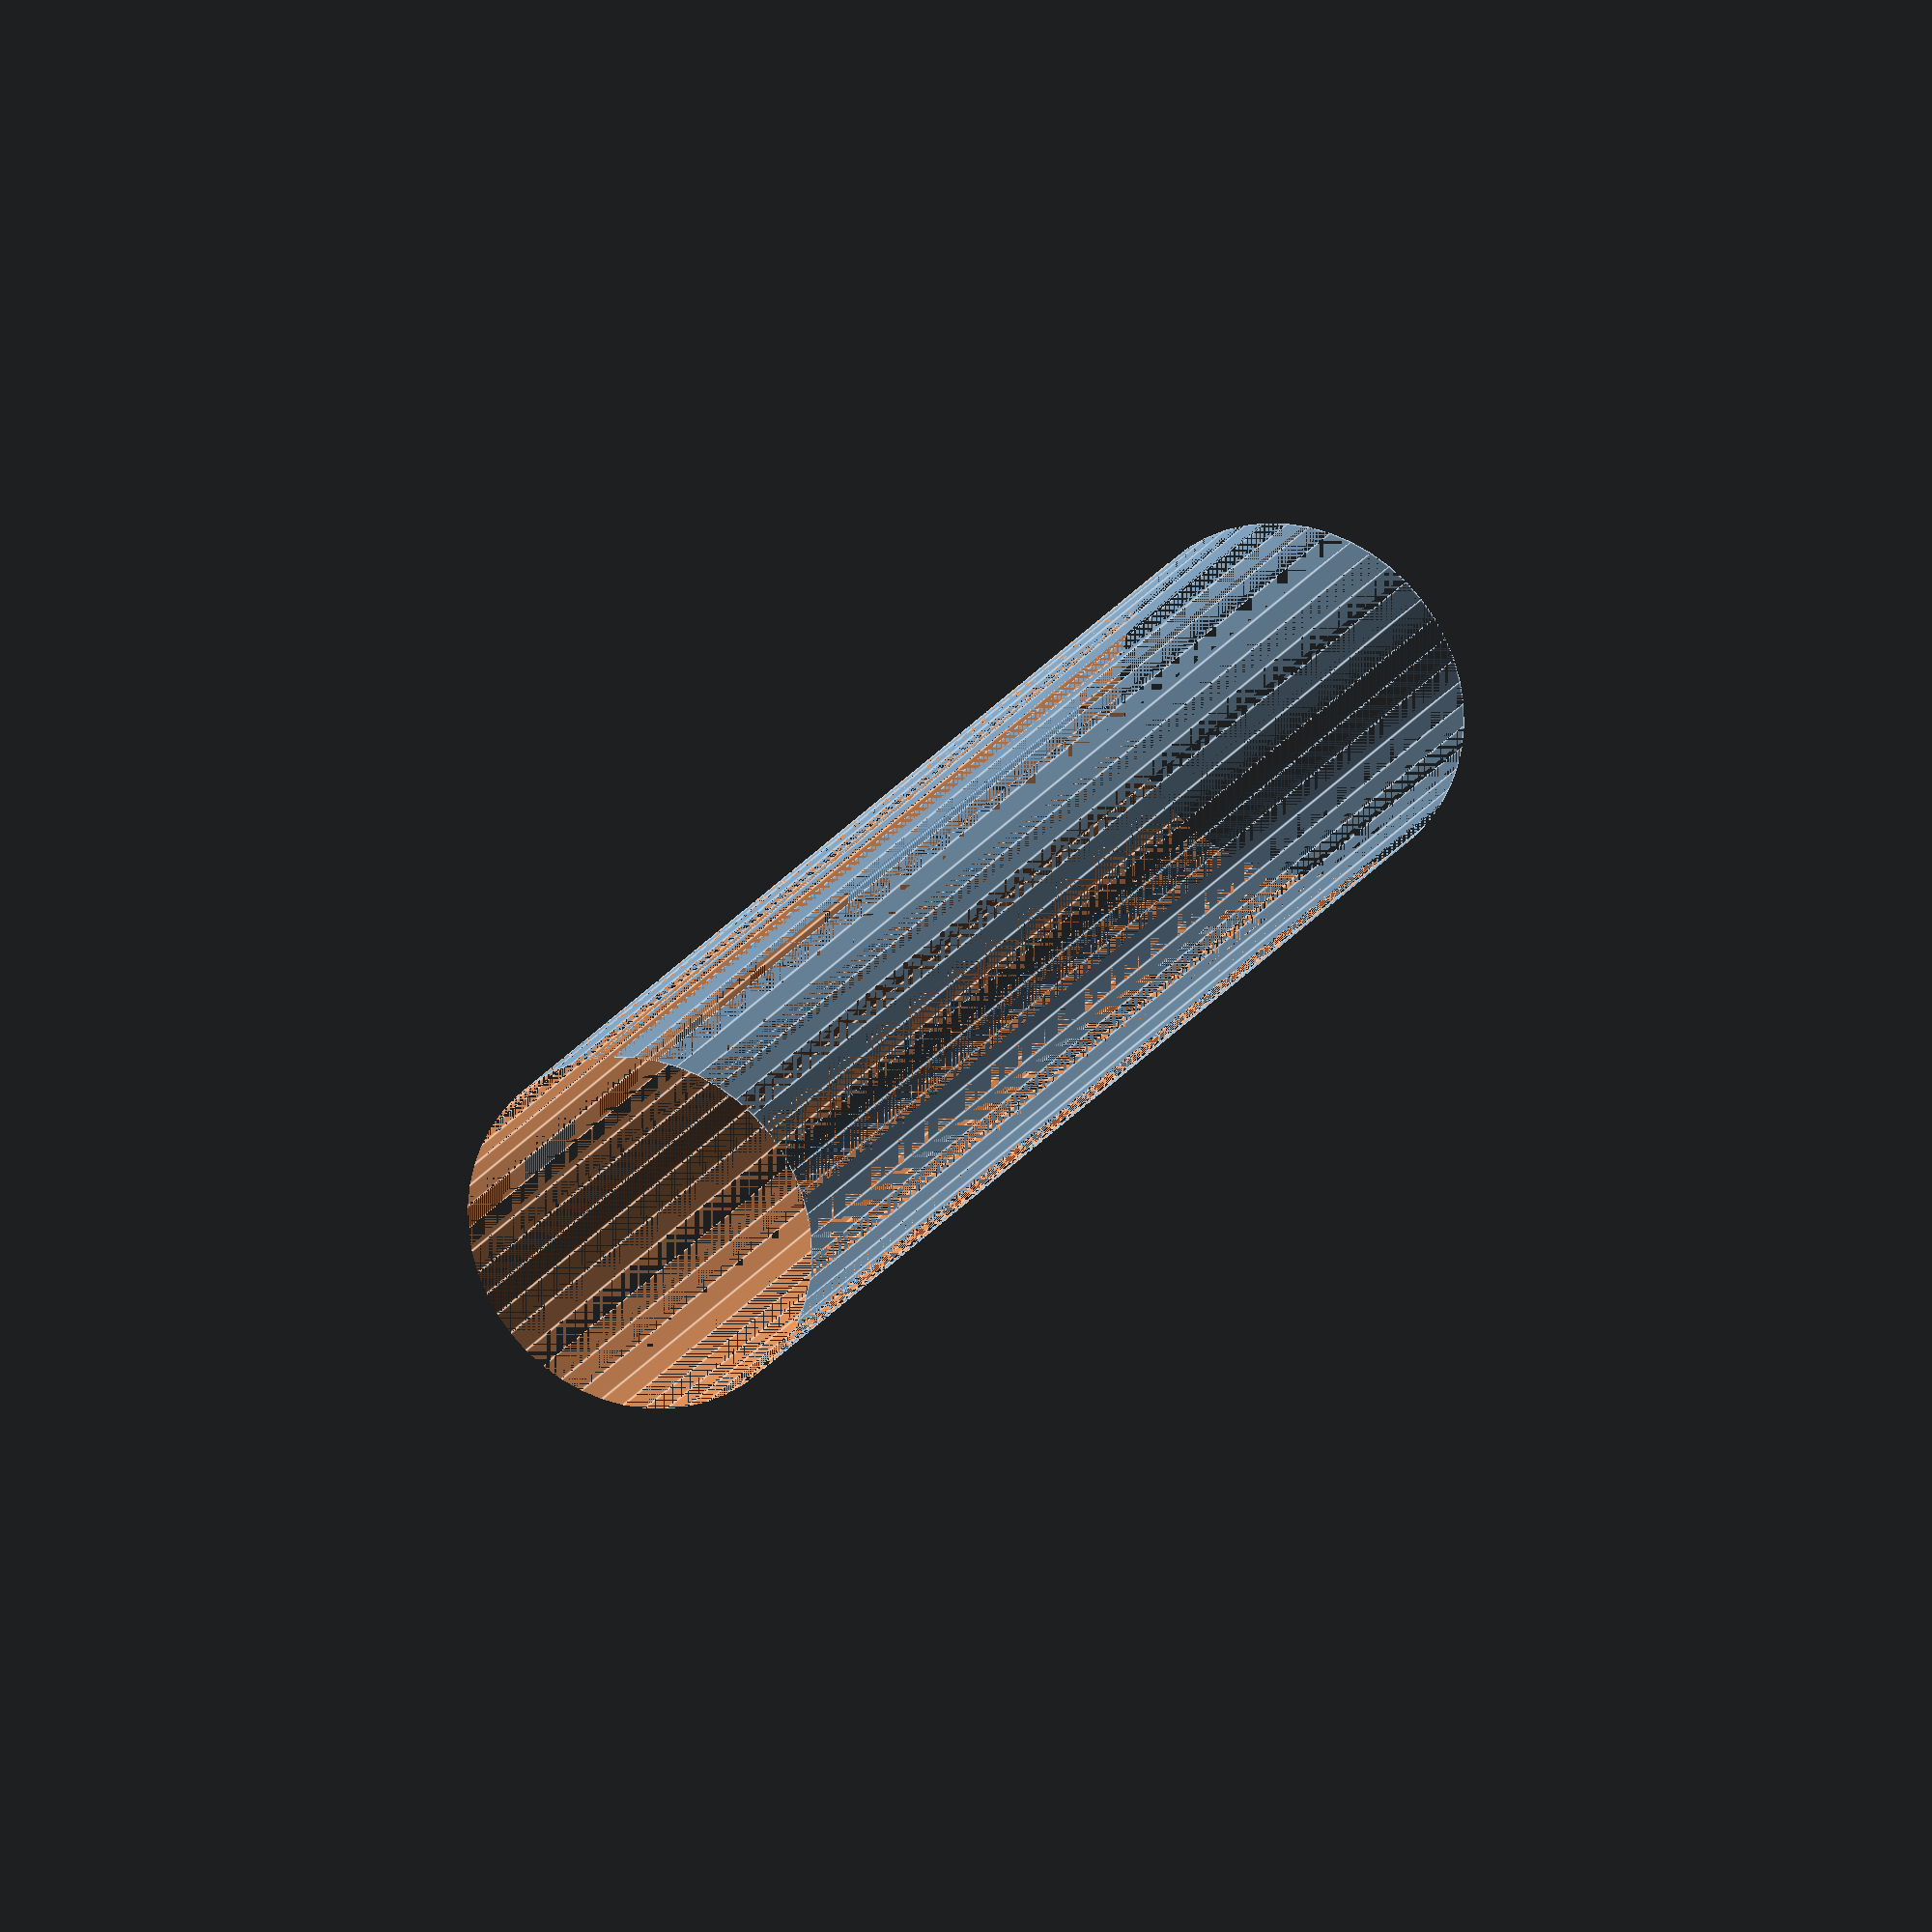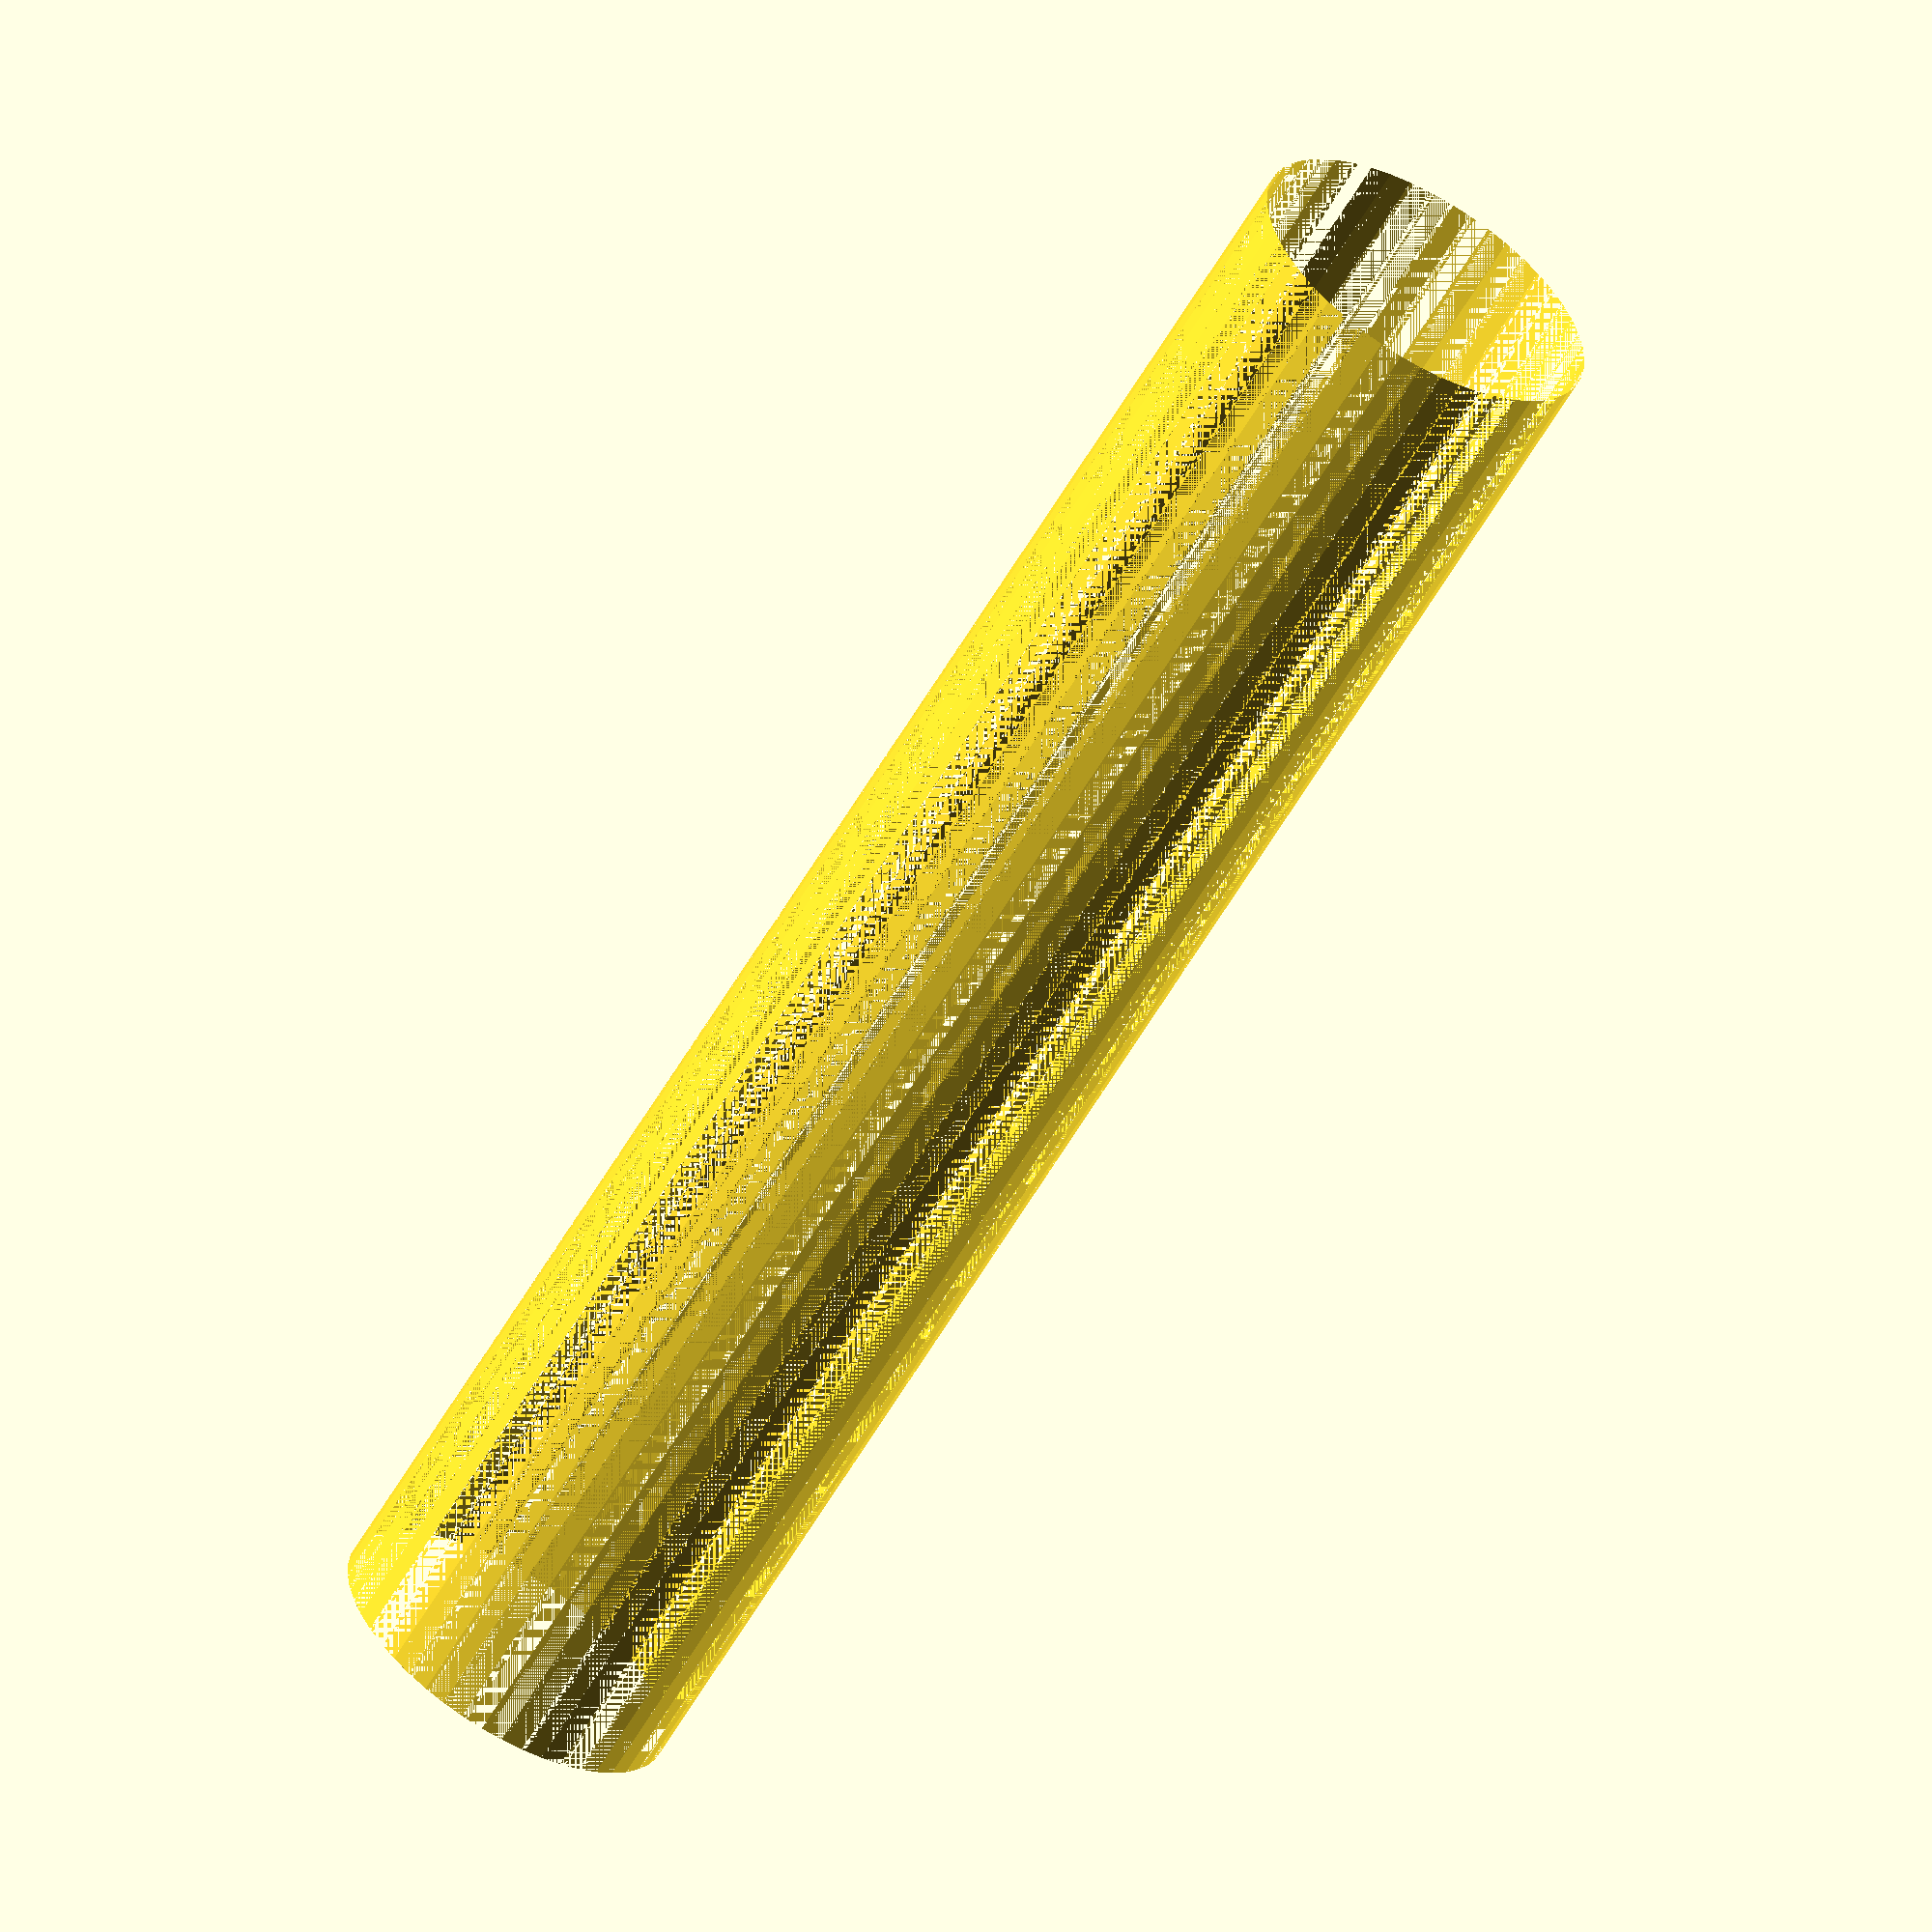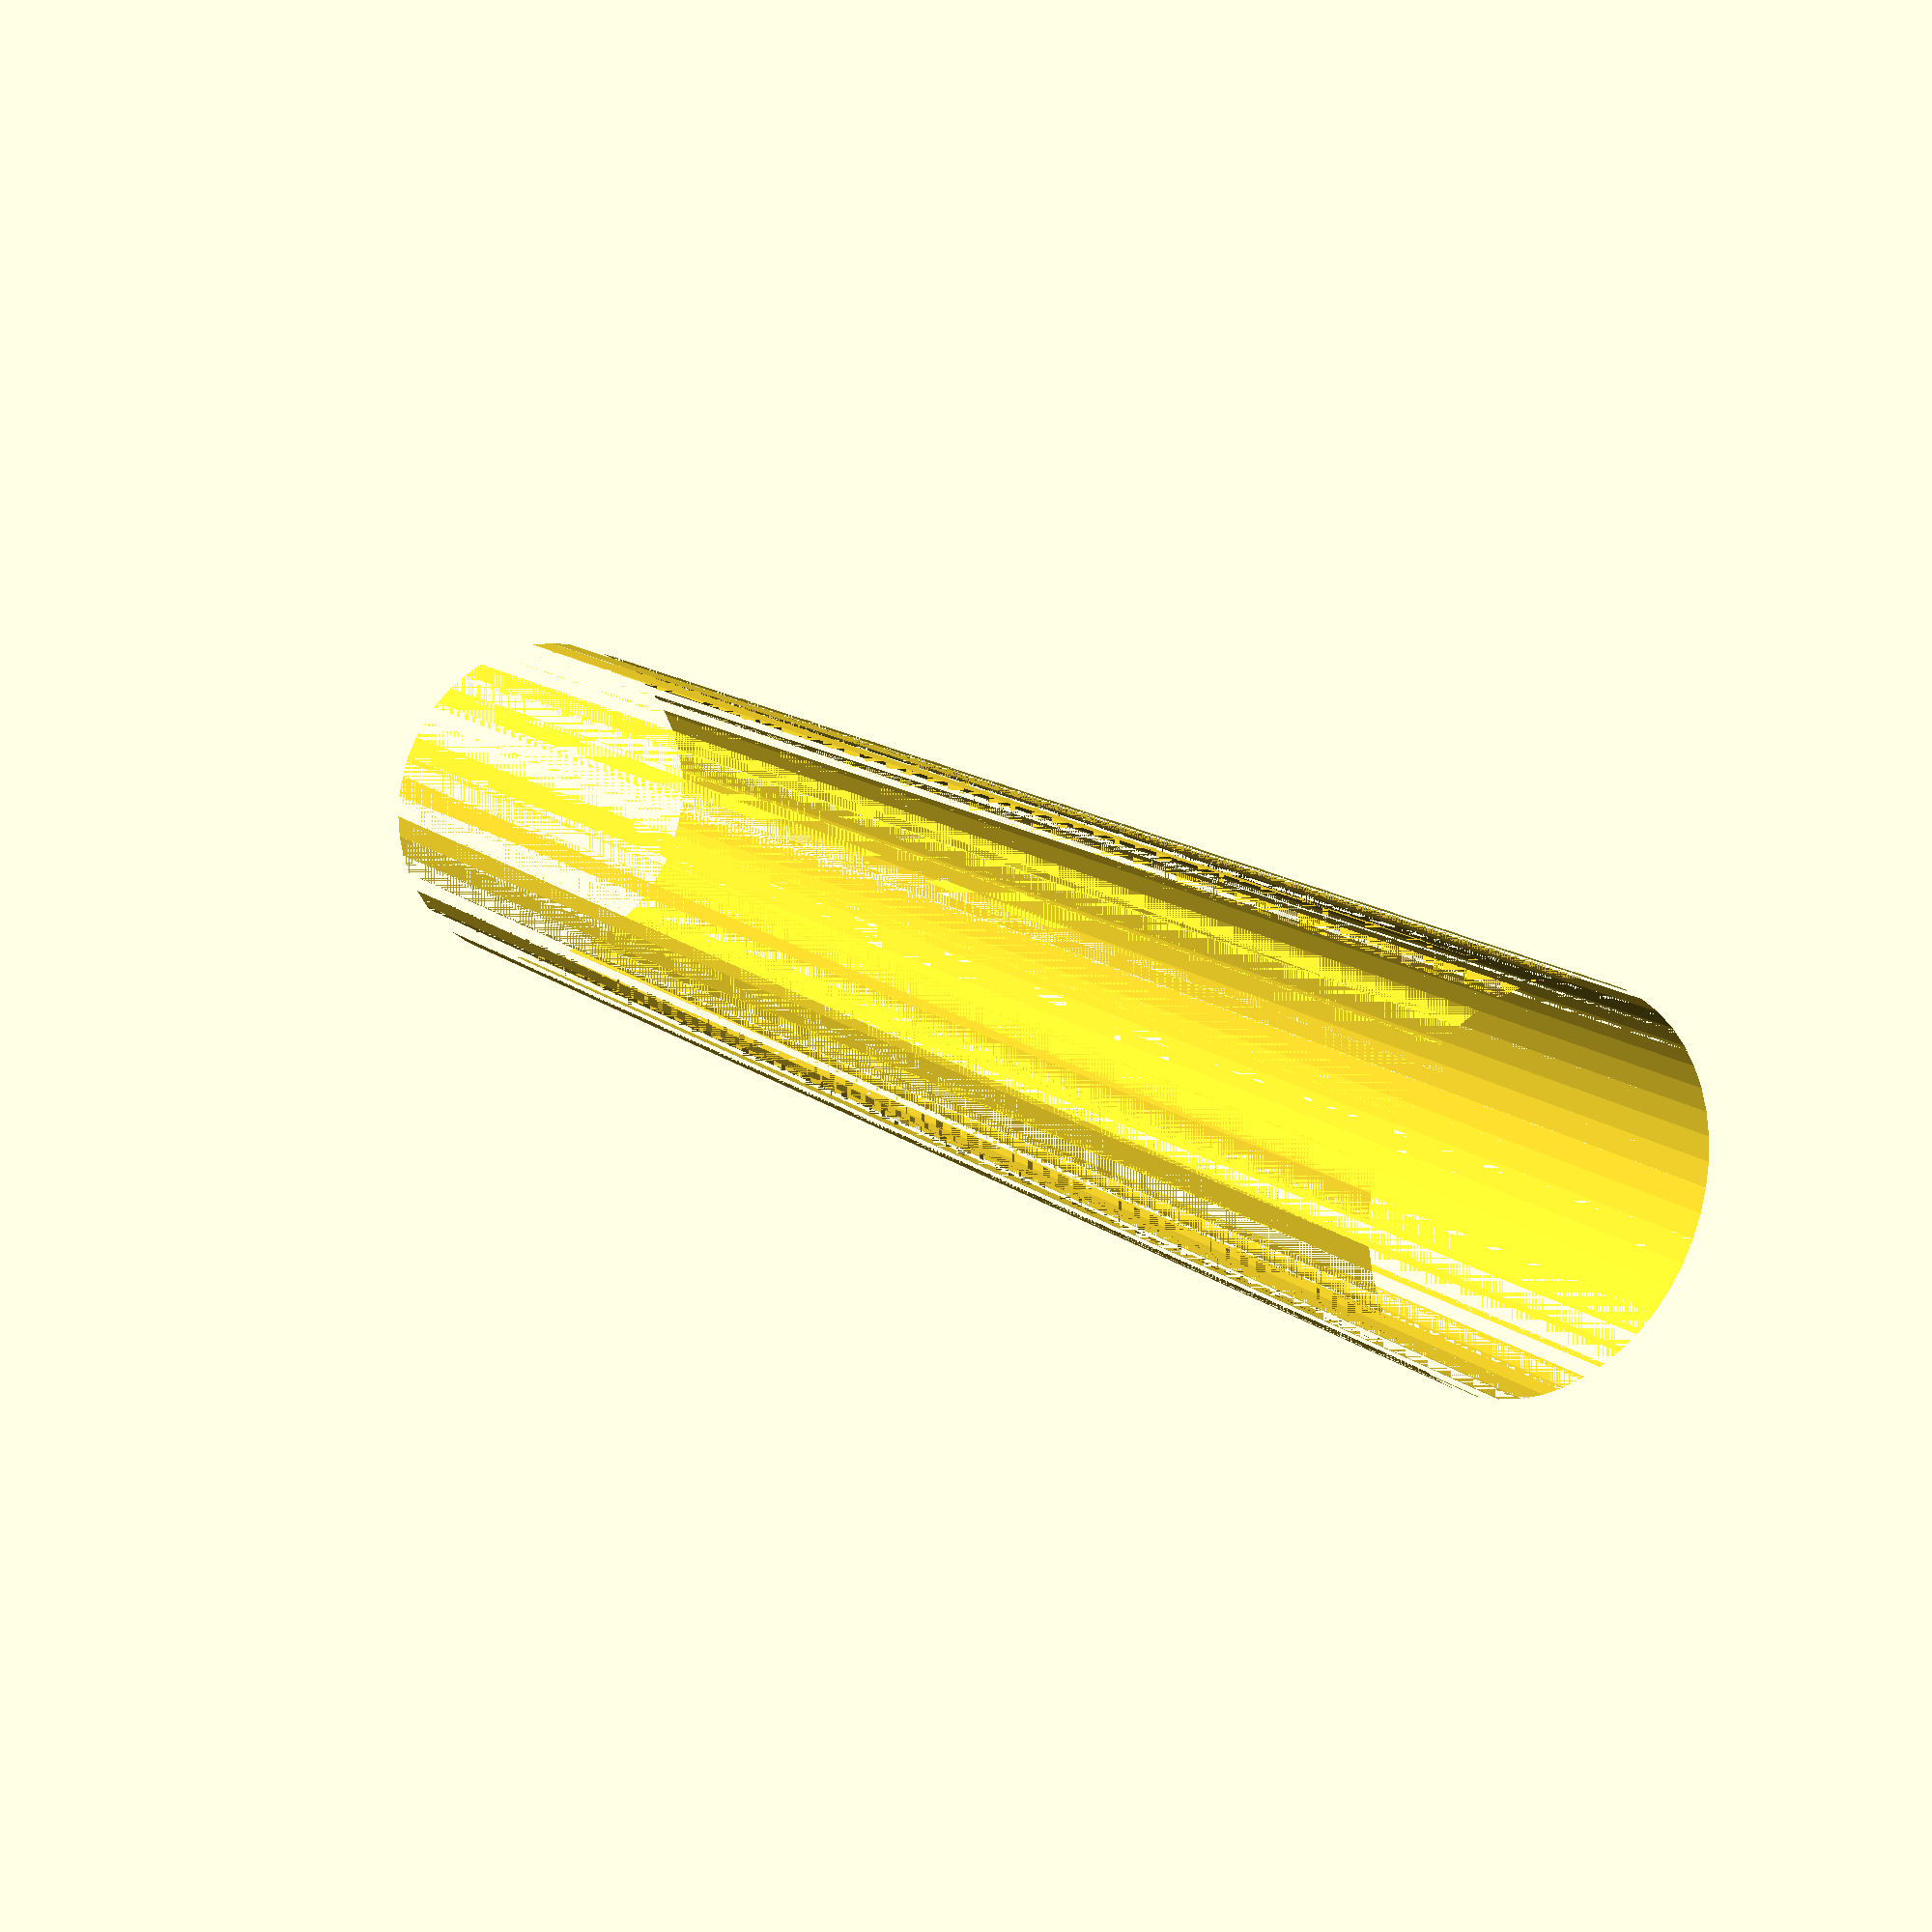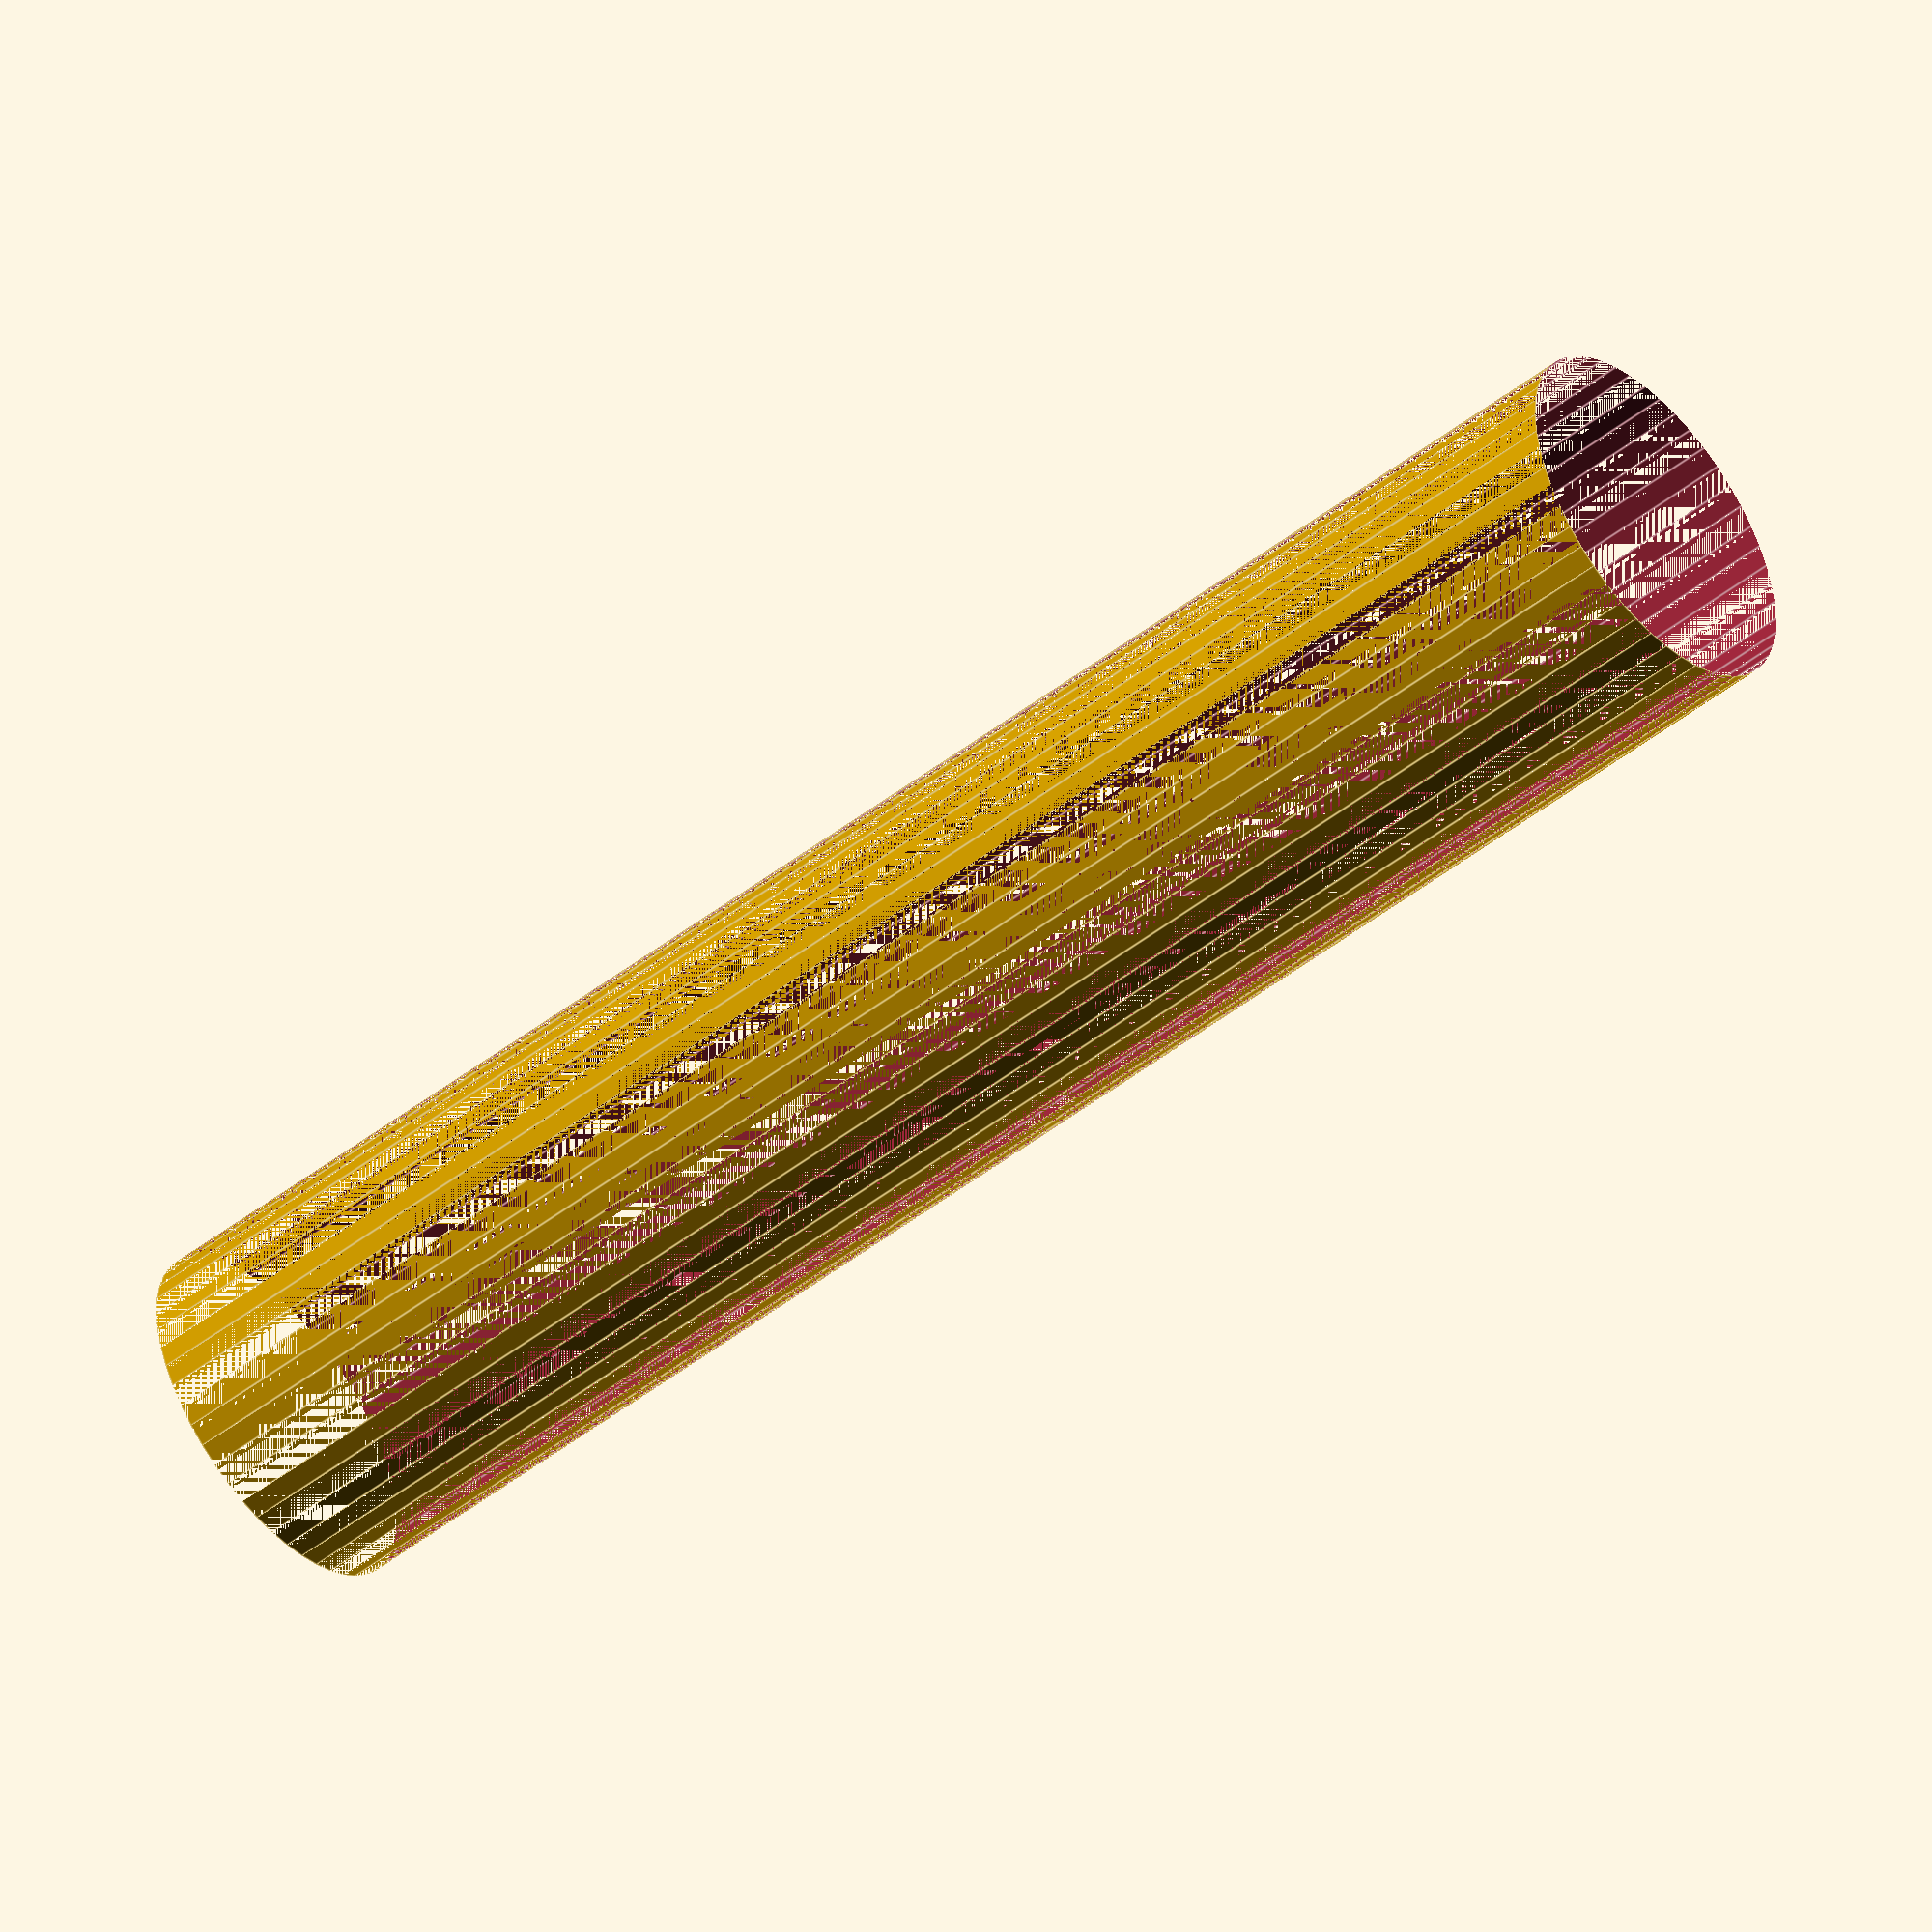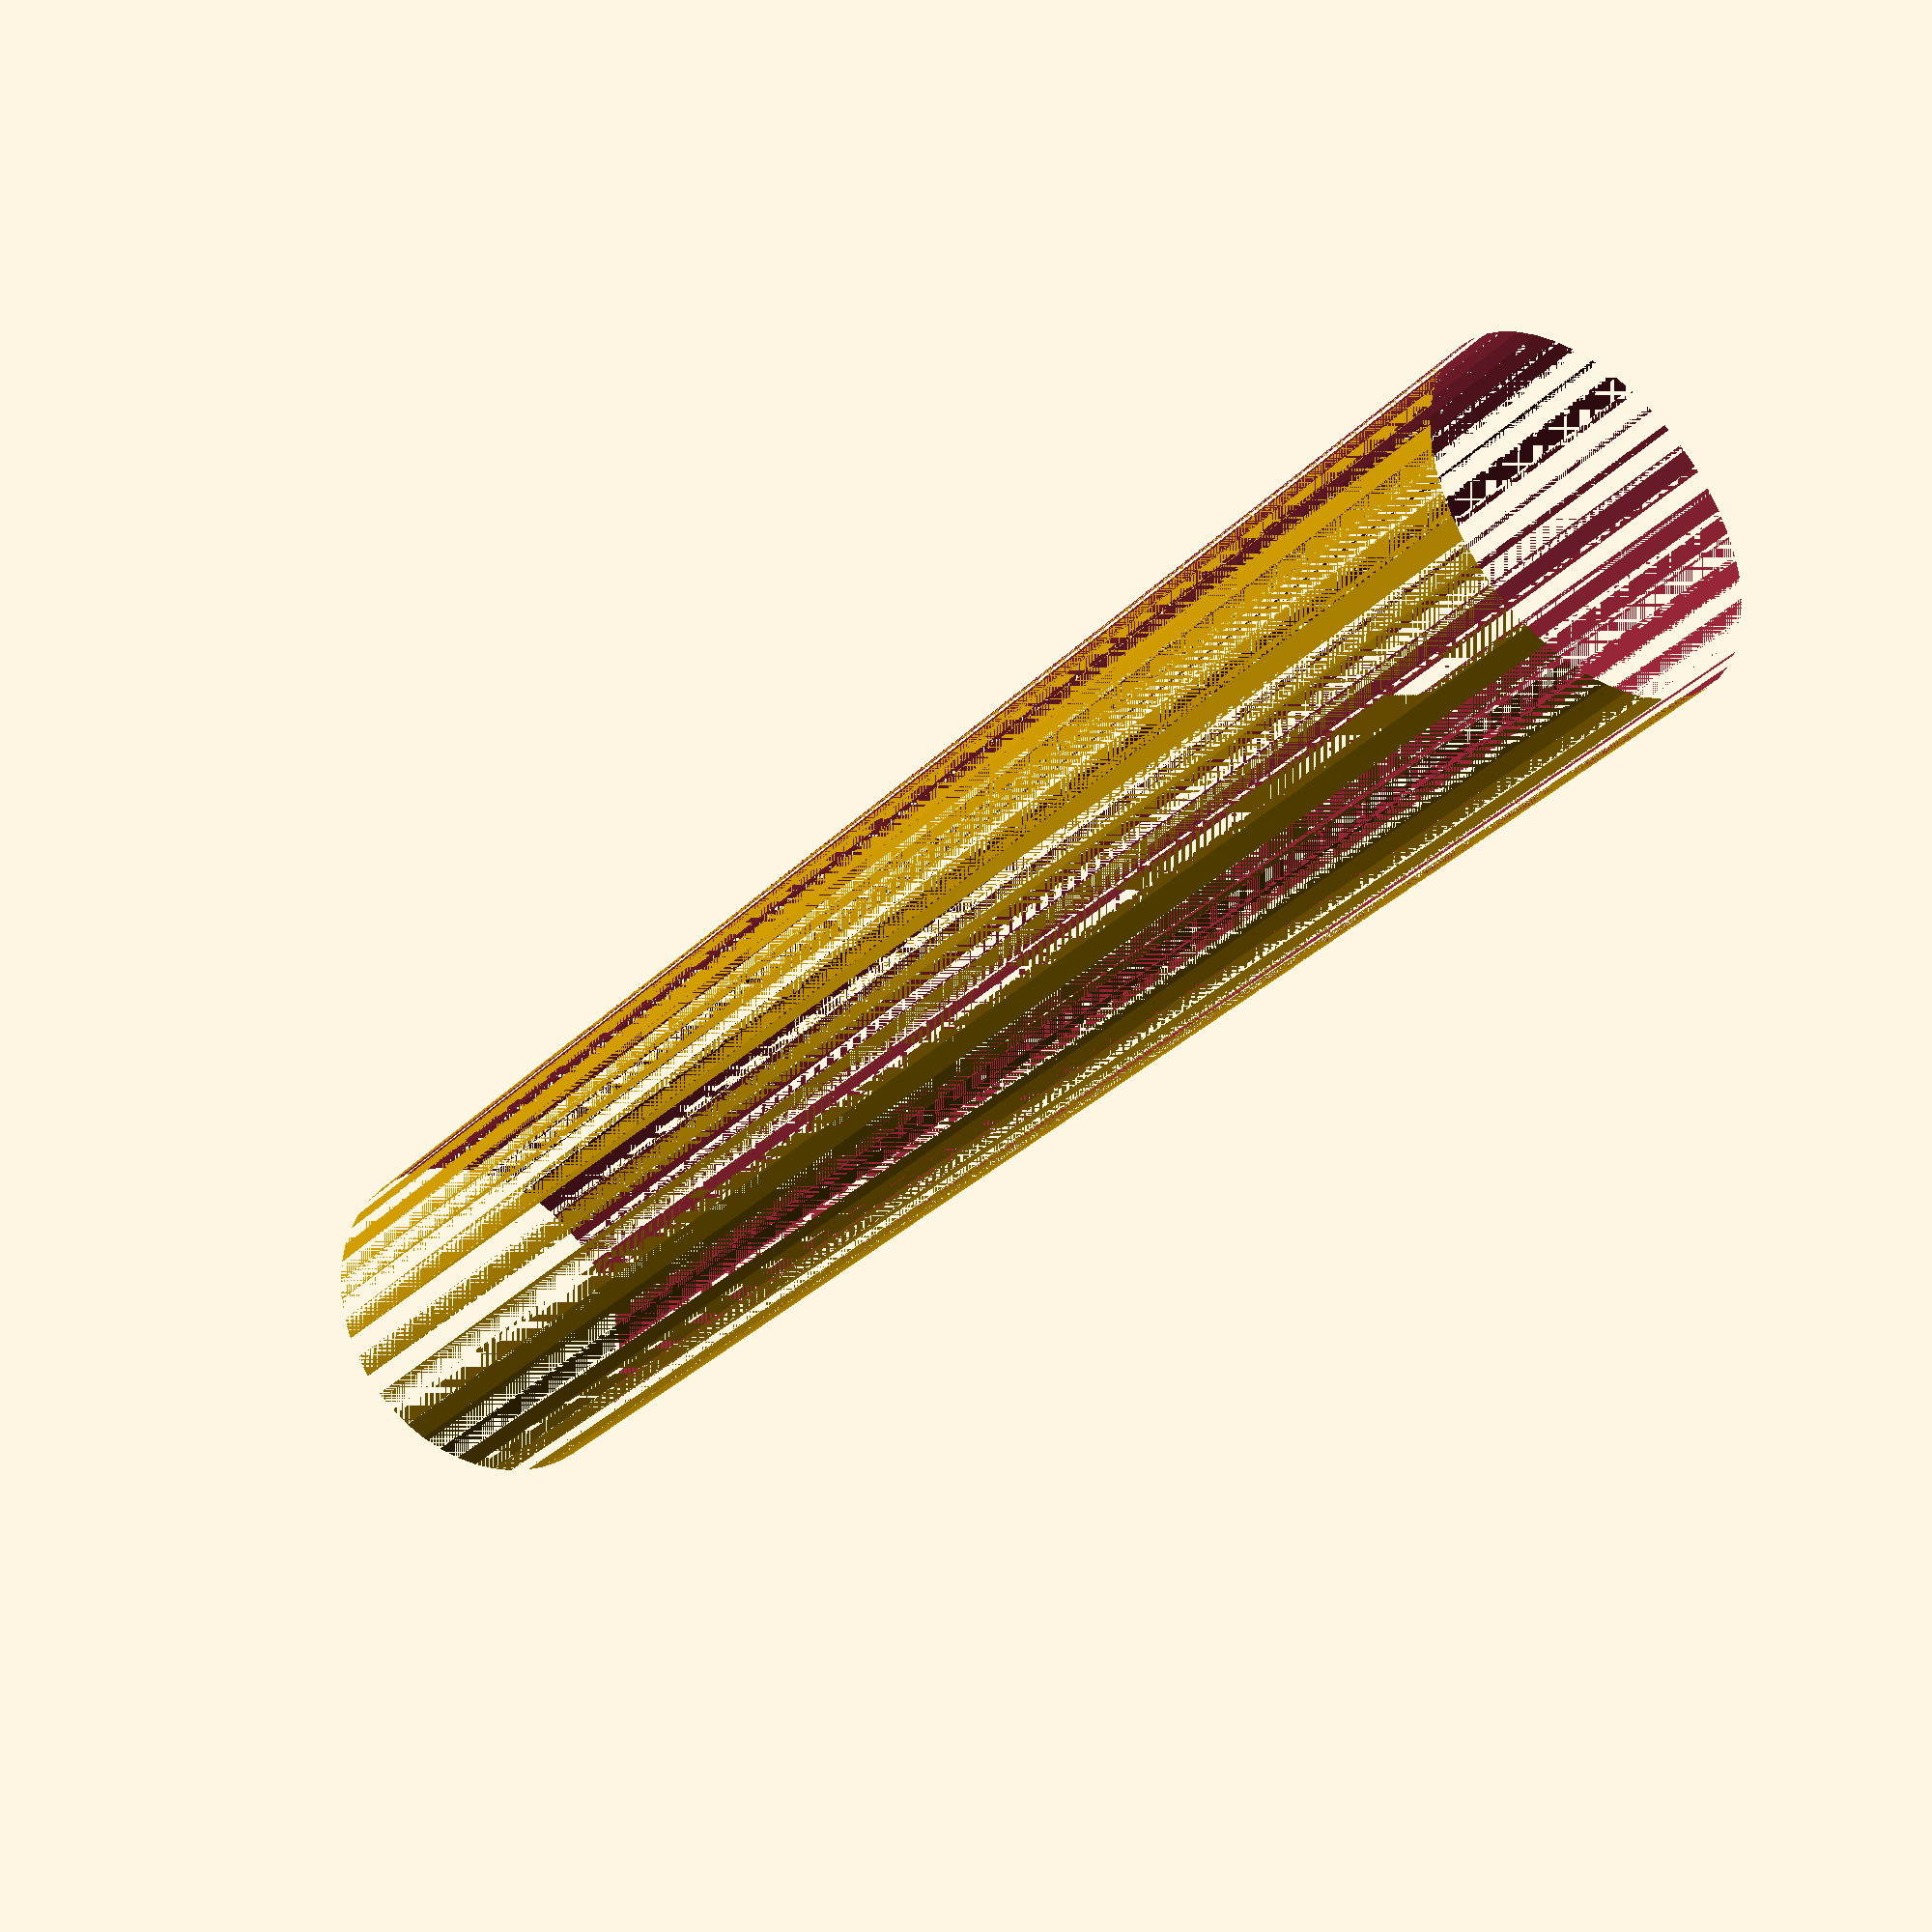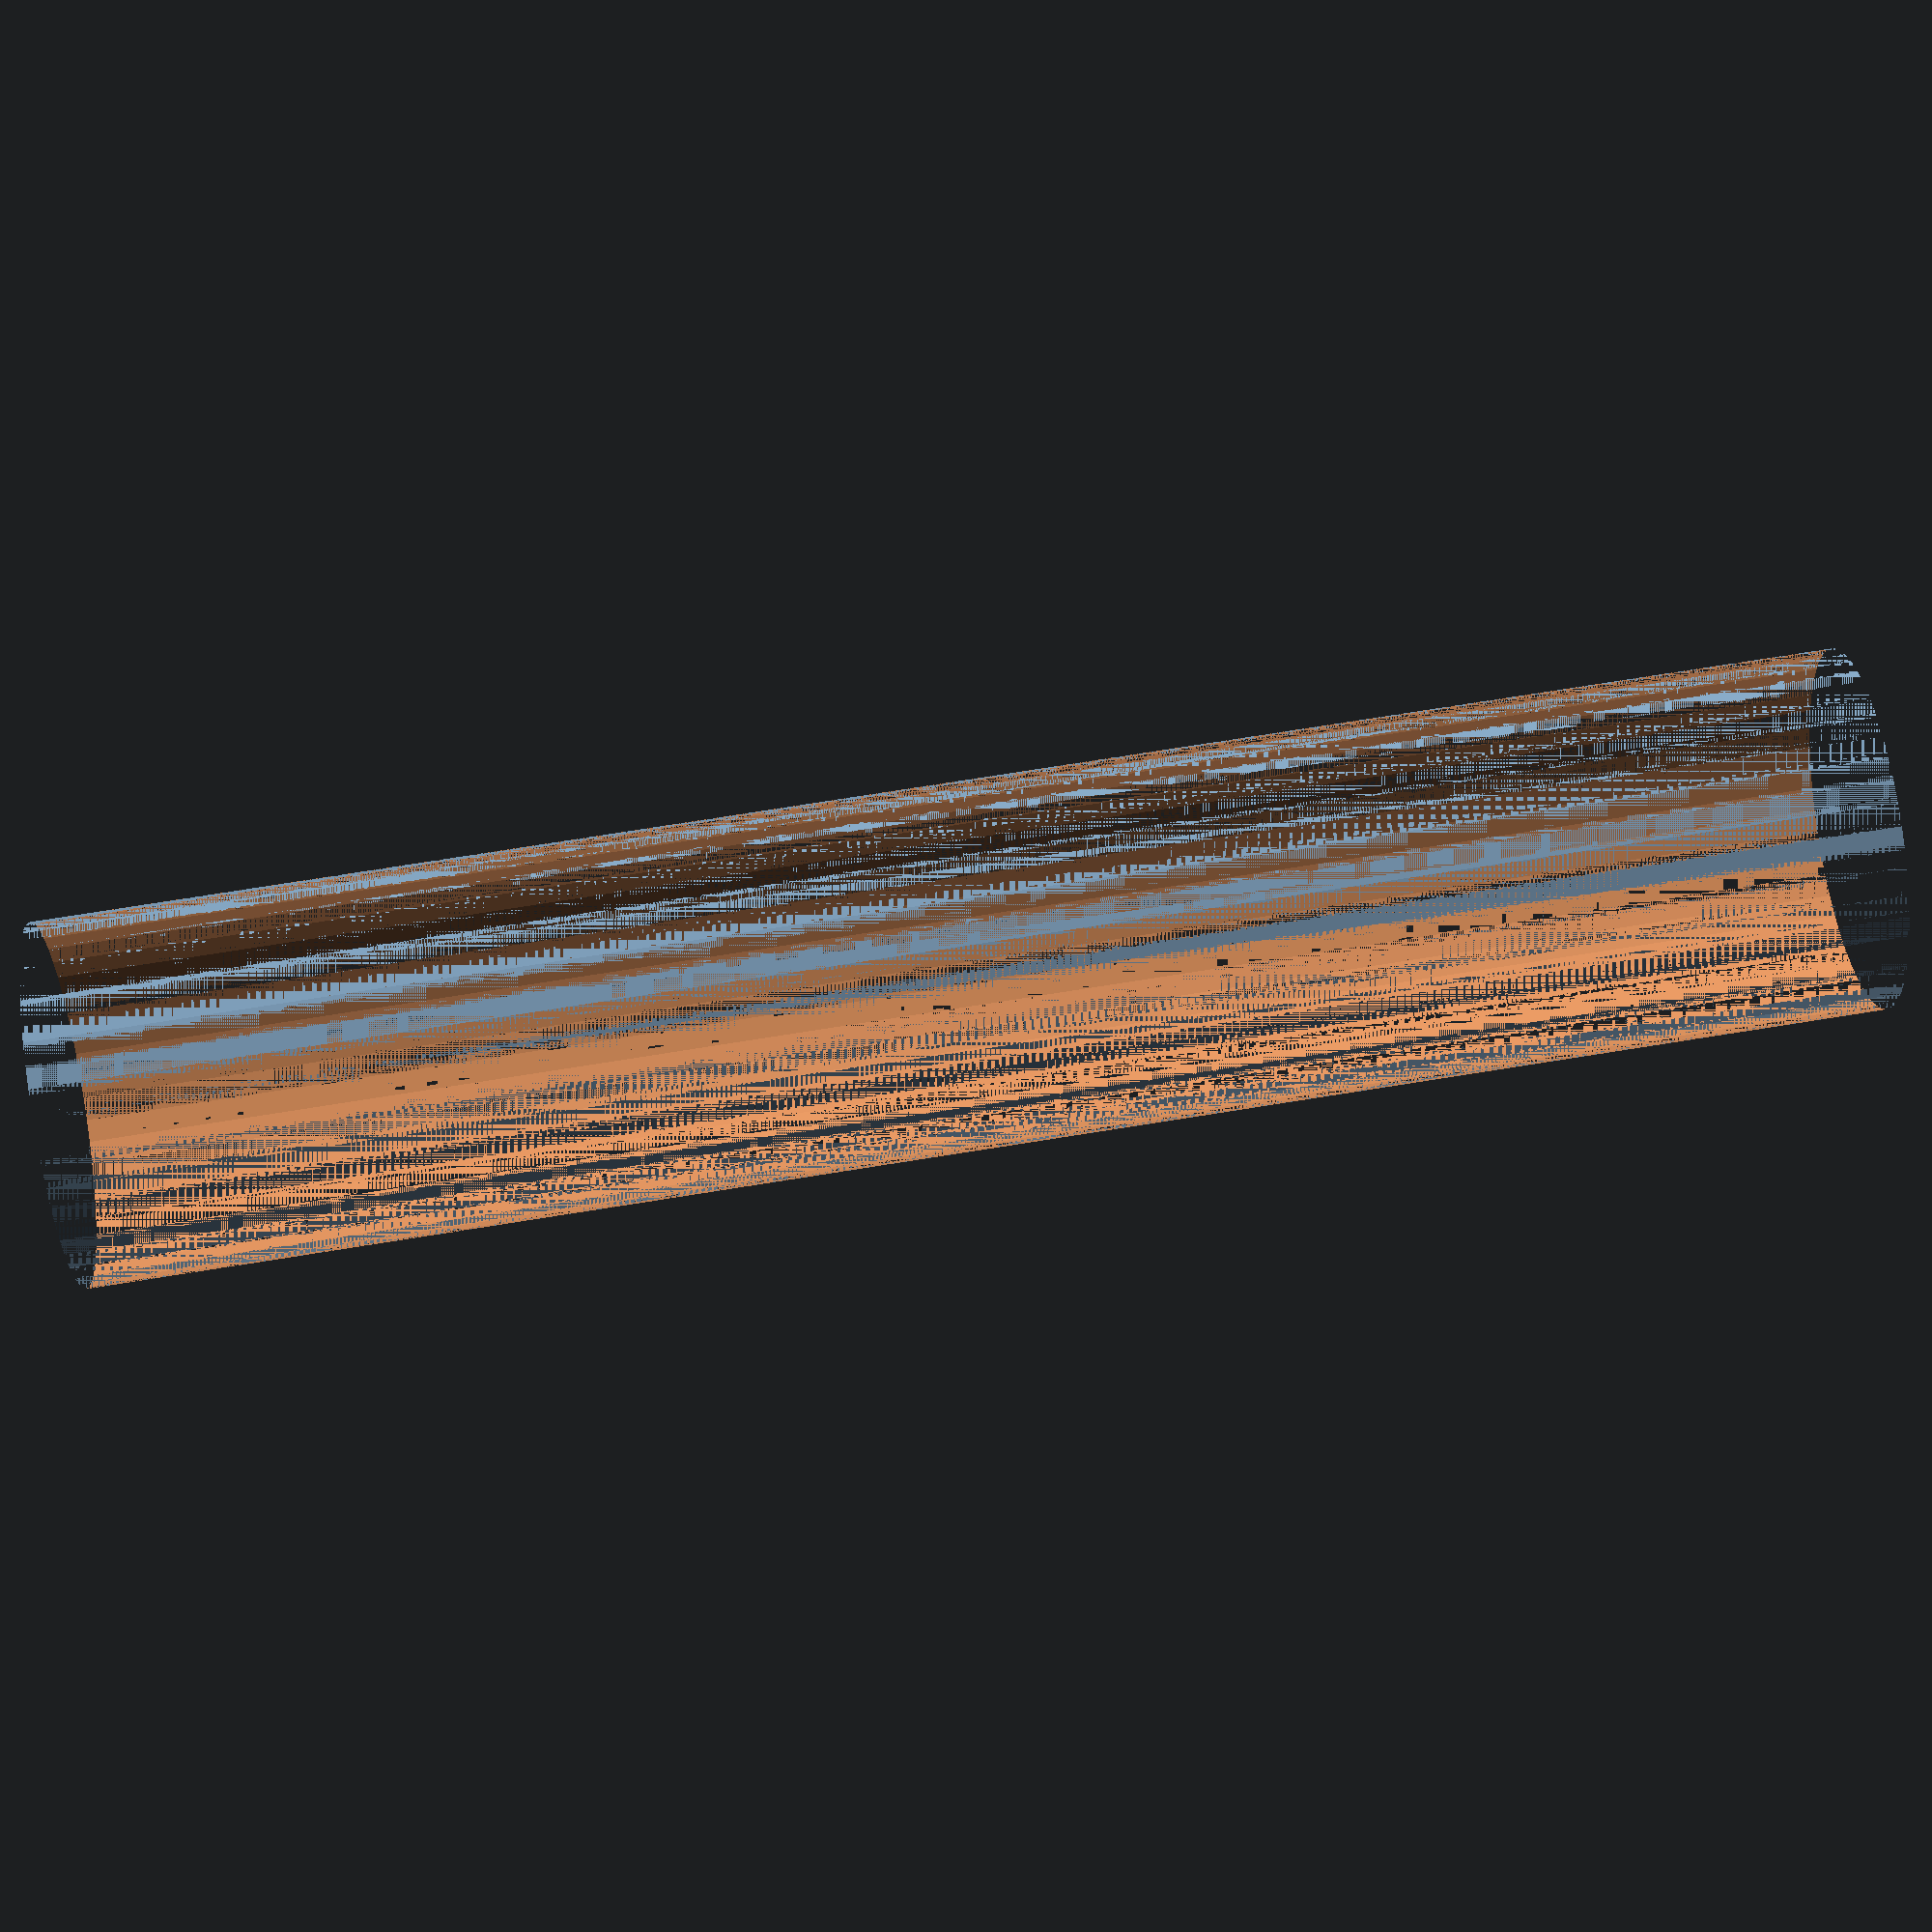
<openscad>
$fn = 50;


difference() {
	union() {
		translate(v = [0, 0, -49.5000000000]) {
			cylinder(h = 99, r = 10.0000000000);
		}
	}
	union() {
		translate(v = [0, 0, -100.0000000000]) {
			cylinder(h = 200, r = 10);
		}
	}
}
</openscad>
<views>
elev=341.7 azim=199.8 roll=201.0 proj=o view=edges
elev=60.7 azim=278.9 roll=329.7 proj=o view=wireframe
elev=165.7 azim=246.1 roll=212.4 proj=p view=solid
elev=49.1 azim=231.9 roll=130.8 proj=o view=edges
elev=212.8 azim=110.9 roll=216.7 proj=p view=solid
elev=286.5 azim=280.3 roll=80.9 proj=p view=wireframe
</views>
